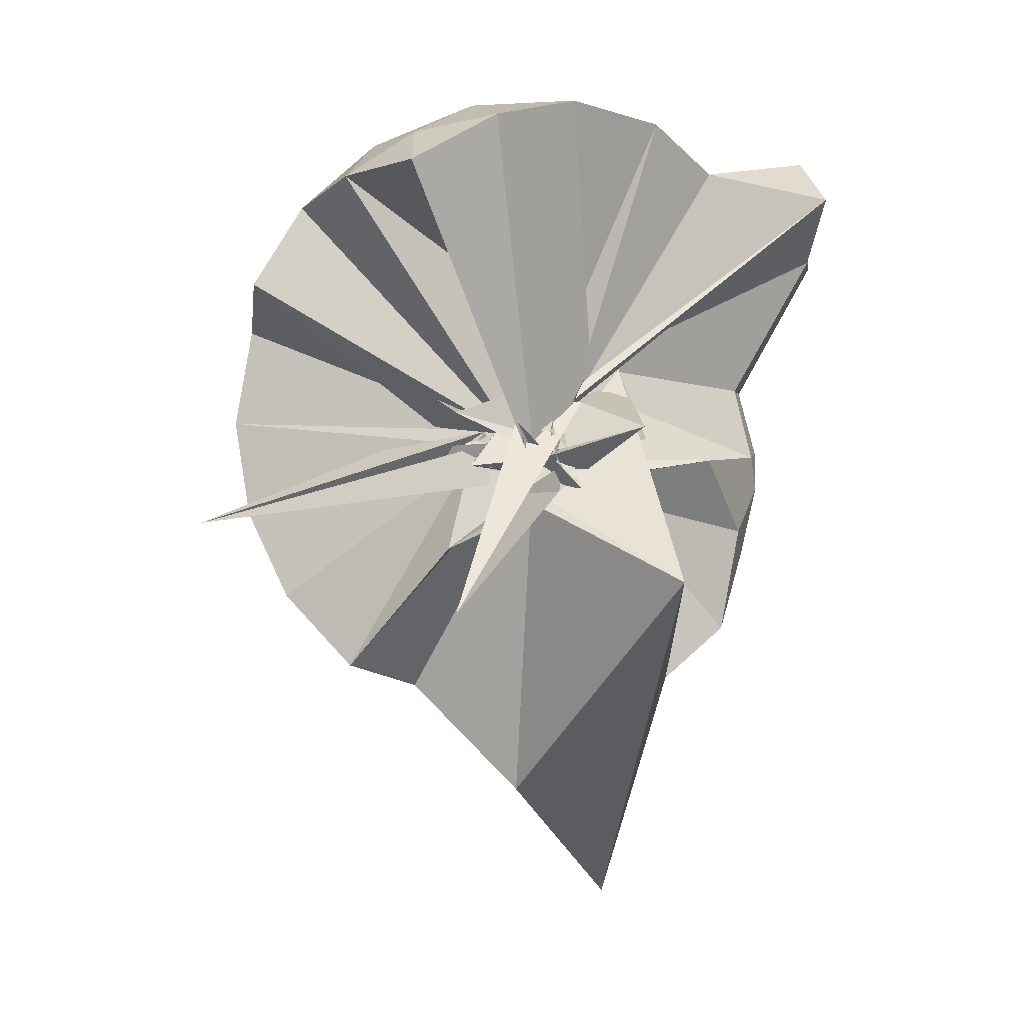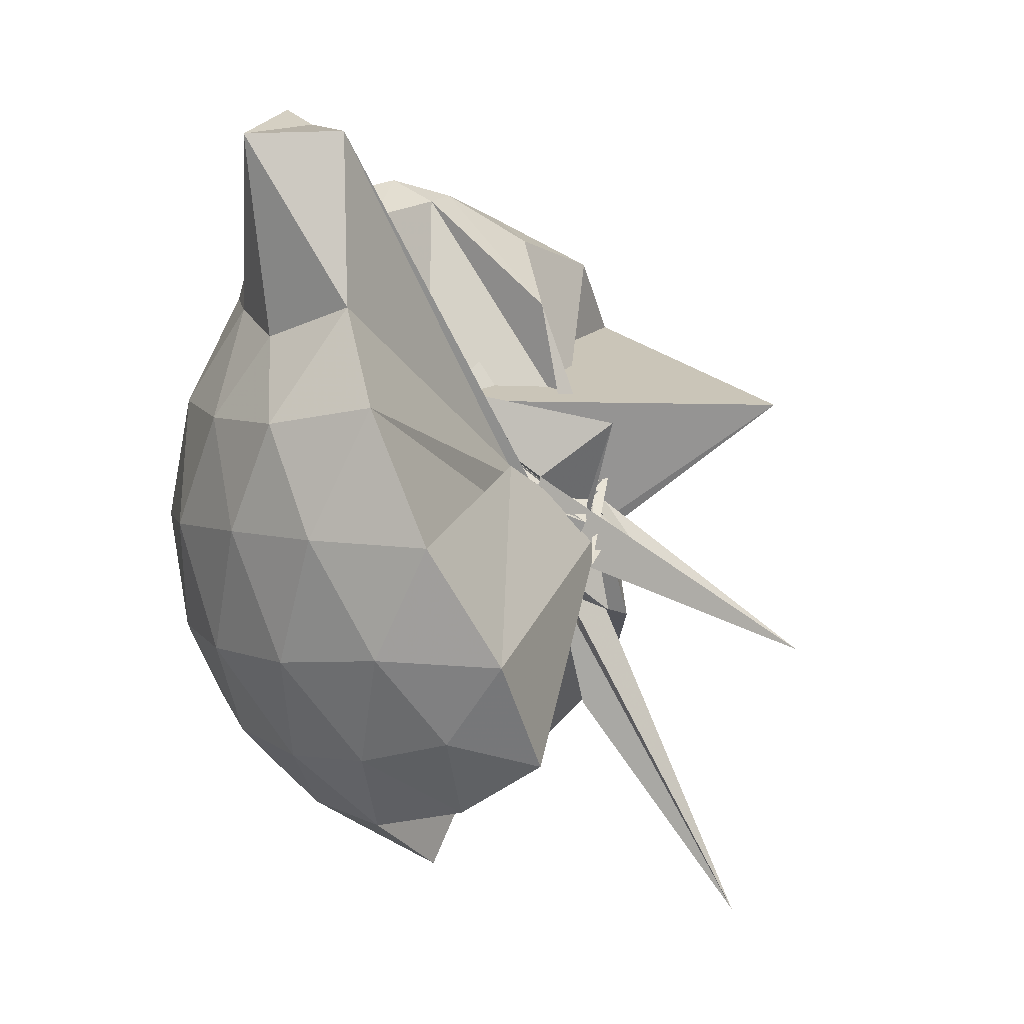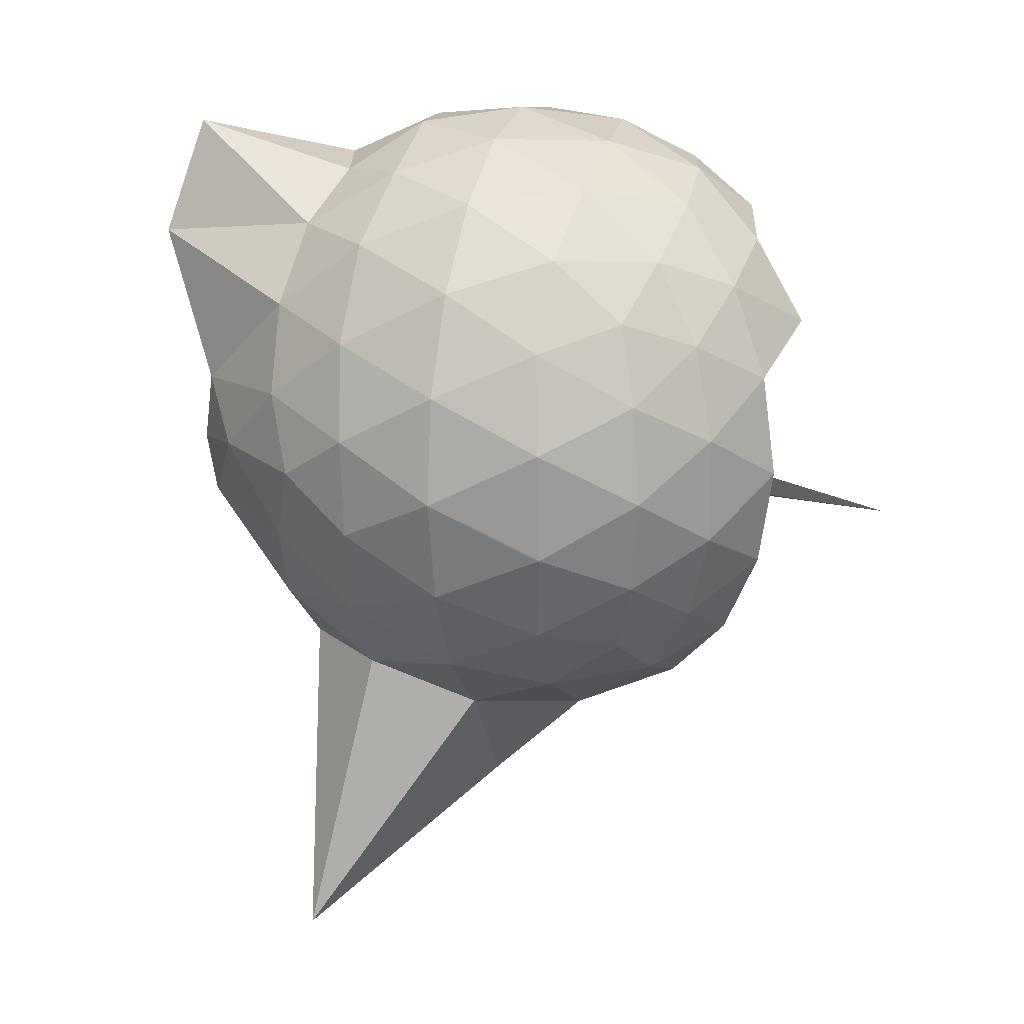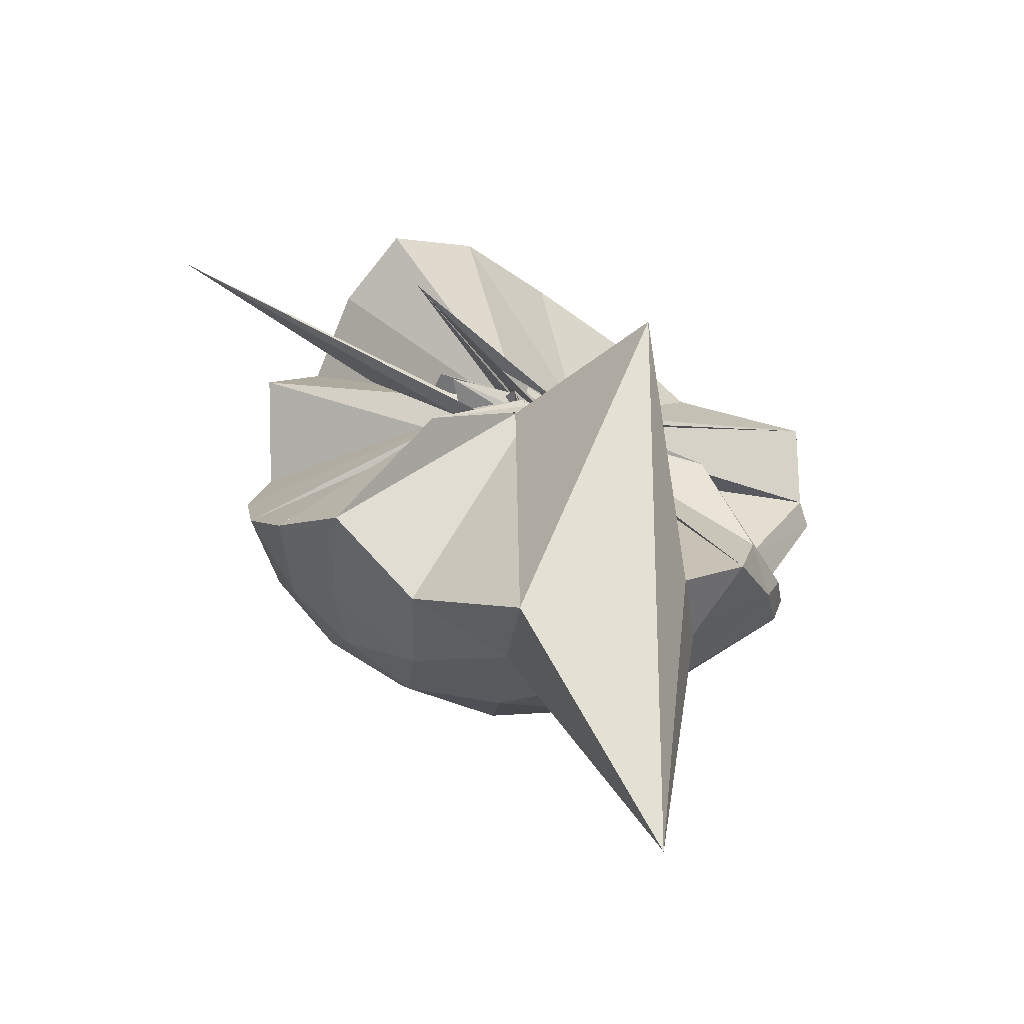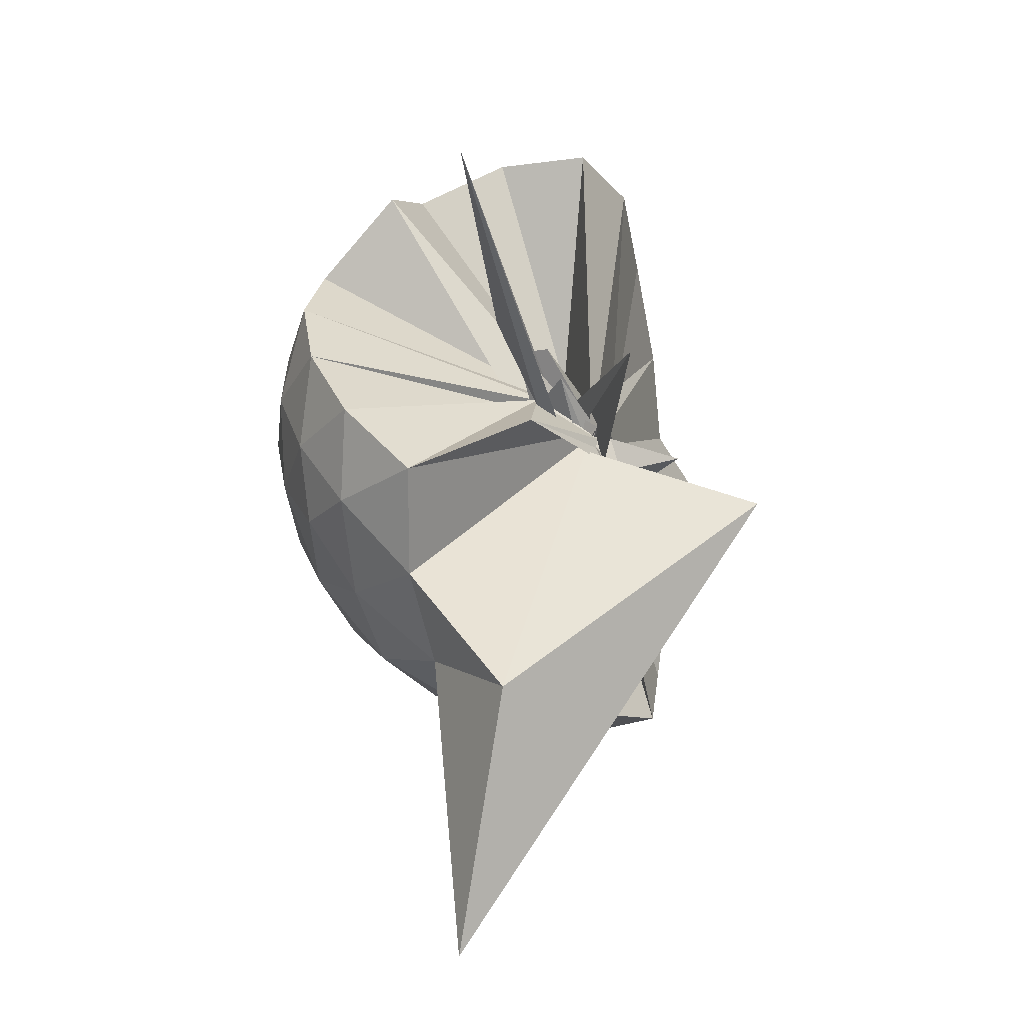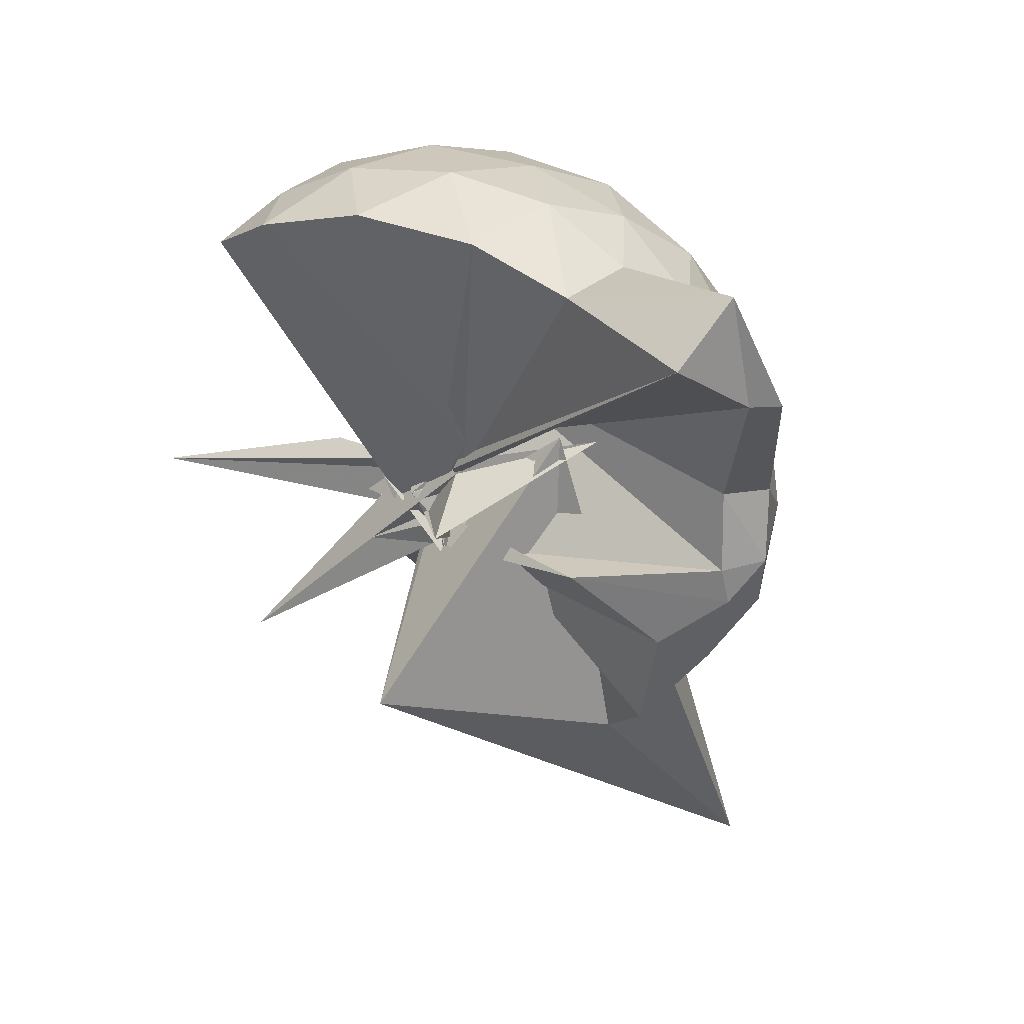
<metadata>
{"format":"obj","ext":"obj","renderer":"f3d","projection":"perspective","resolution":1024,"background":"white","views":[{"elev":-5.1,"azim":-106.7,"up":"+Y"},{"elev":5.2,"azim":-146.8,"up":"+Z"},{"elev":20.4,"azim":106.7,"up":"+Y"},{"elev":-76.2,"azim":-98.0,"up":"+Y"},{"elev":-59.4,"azim":-142.2,"up":"+Y"},{"elev":32.9,"azim":-34.9,"up":"+Y"}]}
</metadata>
<code>
v -0.06462 -0.4635 0.9891
v -0.01569 -0.3521 0.6494
v 0.8821 -0.2606 1.375
v 0.8103 -0.03771 1.442
v 0.6729 0.2038 1.463
v 0.4845 0.4124 1.438
v 0.2922 0.546 1.372
v 0.04402 0.5524 1.446
v 0.02048 -0.2346 0.9597
v -0.05811 -0.4408 0.9506
v 0.3197 -0.07725 0.4382
v -0.02567 -0.3995 0.8079
v -0.1962 -0.3113 1.13
v -0.01381 -0.4347 0.7445
v -0.05057 -0.4479 0.8796
v -0.03886 -0.4694 0.9581
v -0.0583 -0.4629 0.9563
v 0.2134 -0.07092 1.191
v 0.2862 -1.071 1.375
v 0.4864 -0.9375 1.442
v 0.6725 -0.7279 1.467
v 0.81 -0.4857 1.436
v 0.9613 -0.1167 1.169
v 0.8641 0.1518 1.196
v 0.6807 0.4055 1.197
v 0.4495 0.5784 1.166
v 0.1836 0.6862 1.162
v -0.105 0.6605 1.208
v 0.01473 -0.2679 0.8308
v -0.08899 -0.276 0.5611
v 0.02027 -0.2752 0.6783
v -0.01306 -0.2801 0.927
v -0.05519 -0.4311 0.9955
v -0.04253 -0.4792 0.8289
v -0.136 -0.3047 0.7415
v -0.06507 -0.5178 0.9959
v -0.03811 -0.5137 0.837
v -0.4312 -0.8013 1.166
v 0.8608 -1.801 1.349
v 0.6793 -0.9345 1.189
v 0.8624 -0.6751 1.19
v 0.9556 -0.4079 1.163
v 0.963 0.04211 0.8854
v 0.8259 0.3161 0.883
v 0.6089 0.5311 0.8835
v 0.3198 0.6698 0.8906
v 0.03869 0.7197 0.8878
v -0.271 0.6666 0.8808
v -0.008371 -0.09798 1.02
v -0.03325 -0.3454 0.8954
v -0.04548 -0.3207 0.7411
v -0.1038 -0.3236 0.8559
v -0.005972 -0.3068 0.9612
v -0.1002 -0.4568 0.8034
v -0.04398 -0.4503 0.8407
v -0.04608 -0.501 0.8034
v -0.0434 -0.5403 0.814
v 0.3356 -1.429 0.8794
v 0.5998 -1.068 0.8772
v 0.8224 -0.8465 0.8838
v 0.9617 -0.5694 0.8799
v 1.014 -0.264 0.8822
v 0.8637 0.1691 0.601
v 0.696 0.4027 0.5985
v 0.4622 0.5637 0.5732
v 0.1791 0.6561 0.5708
v -0.1201 0.6687 0.601
v -0.416 0.565 0.5947
v -0.06528 -0.4634 0.8233
v -0.03561 -0.471 0.7924
v 0.008244 -0.2127 0.9184
v -0.05131 -0.4618 0.9095
v -0.05407 -0.398 0.7581
v -0.03444 -0.4707 0.8512
v -0.05709 -0.4718 0.8749
v -0.05893 -0.5306 0.8811
v -0.0517 -0.3046 0.891
v 0.4493 -1.096 0.5716
v 0.695 -0.9303 0.5988
v 0.8633 -0.6988 0.5965
v 0.9467 -0.4249 0.5667
v 0.9513 -0.1049 0.5714
v 0.7197 0.2368 0.3878
v 0.5309 0.3795 0.3286
v 0.2677 0.4965 0.3038
v 0.006731 0.5536 0.3254
v -0.2397 0.5403 0.3891
v -0.4263 0.4093 0.3342
v -0.07932 -0.4072 0.8305
v -0.02417 -0.4484 0.7928
v -0.06747 -0.4589 0.9314
v -0.005959 -0.3457 0.7279
v -0.03804 -0.4792 0.8074
v -0.01669 -0.4112 0.6716
v -0.06412 -0.5007 0.8446
v -0.02202 -0.6858 0.5568
v 0.248 -1.037 0.3128
v 0.5264 -0.9115 0.3278
v 0.7155 -0.7679 0.3843
v 0.7941 -0.5466 0.328
v 0.8324 -0.2661 0.3017
v 0.796 0.01525 0.33
v 0.6957 -0.2491 1.64
v 0.5522 -0.08371 1.753
v 0.3945 0.3379 1.95
v 0.2698 0.6683 1.868
v 0.08527 0.5069 1.876
v -0.01253 -0.304 0.8456
v 0.01089 -0.2023 0.8065
v -0.02399 -0.2202 0.9837
v 0.3166 -0.09572 1.241
v -0.07744 -0.279 0.7864
v 0.06044 -0.512 1.08
v 0.001821 -0.3444 0.9321
v 0.2609 -0.9066 1.562
v 0.4081 -0.6528 1.695
v 0.5373 -0.4617 1.757
v 0.517 -0.2953 1.797
v 0.4348 -0.09133 1.689
v 0.3121 0.342 1.909
v 0.0539 -0.1555 0.9062
v -0.4575 -0.9046 0.462
v -0.1806 -0.527 0.7326
v -0.04578 -0.4354 0.906
v -0.02931 -0.4812 0.8919
v 0.2655 -0.5866 1.628
v 0.4196 -0.4277 1.756
v 0.4052 -0.3217 1.736
v 0.2236 -0.02731 0.7471
v -0.05621 -0.5054 0.8991
v -0.02053 -0.3976 0.9523
v 0.07177 -0.3771 1.448
v 0.5989 0.1541 0.1942
v 0.3591 0.2802 0.1349
v 0.0984 0.3648 0.1181
v -0.1894 0.4039 0.192
v 0.1898 0.01026 1.001
v -0.1081 -0.4395 0.6025
v -0.04474 -0.4437 0.8104
v 0.01097 -0.3504 0.7124
v -0.01915 -0.4837 0.7053
v -0.07674 -0.4668 0.8353
v 0.007411 -0.4069 0.6326
v 0.3545 -0.8173 0.1302
v 0.5982 -0.6852 0.1931
v 0.6515 -0.421 0.1266
v 0.6568 -0.1121 0.1312
v 0.4228 0.02317 0.02325
v 0.09643 0.1183 -0.02937
v -0.03724 -0.3376 0.758
v 0.007134 -0.35 0.6907
v 0.04388 -0.4059 0.6555
v -0.3879 -0.6563 -0.2534
v 0.004829 -0.4678 0.6338
v -0.04067 -0.347 0.8221
v 0.4194 -0.5576 0.02036
v 0.4425 -0.2671 -0.02212
v -0.01584 -0.3159 0.7227
v 0.0936 -0.485 0.8002
v -0.01264 -0.3215 0.6725
v -0.0537 -0.395 0.3436
v -0.01844 -0.3682 0.6967
f 3 23 4
f 4 23 24
f 4 24 5
f 5 24 25
f 5 25 6
f 6 25 26
f 6 26 7
f 7 26 27
f 7 27 8
f 8 27 28
f 8 28 9
f 9 28 29
f 9 29 10
f 10 29 30
f 10 30 11
f 11 30 31
f 11 31 12
f 12 31 32
f 12 32 13
f 13 32 33
f 13 33 14
f 14 33 34
f 14 34 15
f 15 34 35
f 15 35 16
f 16 35 36
f 16 36 17
f 17 36 37
f 17 37 18
f 18 37 38
f 18 38 19
f 19 38 39
f 19 39 20
f 20 39 40
f 20 40 21
f 21 40 41
f 21 41 22
f 22 41 42
f 22 42 3
f 3 42 23
f 23 43 24
f 24 43 44
f 24 44 25
f 25 44 45
f 25 45 26
f 26 45 46
f 26 46 27
f 27 46 47
f 27 47 28
f 28 47 48
f 28 48 29
f 29 48 49
f 29 49 30
f 30 49 50
f 30 50 31
f 31 50 51
f 31 51 32
f 32 51 52
f 32 52 33
f 33 52 53
f 33 53 34
f 34 53 54
f 34 54 35
f 35 54 55
f 35 55 36
f 36 55 56
f 36 56 37
f 37 56 57
f 37 57 38
f 38 57 58
f 38 58 39
f 39 58 59
f 39 59 40
f 40 59 60
f 40 60 41
f 41 60 61
f 41 61 42
f 42 61 62
f 42 62 23
f 23 62 43
f 43 63 44
f 44 63 64
f 44 64 45
f 45 64 65
f 45 65 46
f 46 65 66
f 46 66 47
f 47 66 67
f 47 67 48
f 48 67 68
f 48 68 49
f 49 68 69
f 49 69 50
f 50 69 70
f 50 70 51
f 51 70 71
f 51 71 52
f 52 71 72
f 52 72 53
f 53 72 73
f 53 73 54
f 54 73 74
f 54 74 55
f 55 74 75
f 55 75 56
f 56 75 76
f 56 76 57
f 57 76 77
f 57 77 58
f 58 77 78
f 58 78 59
f 59 78 79
f 59 79 60
f 60 79 80
f 60 80 61
f 61 80 81
f 61 81 62
f 62 81 82
f 62 82 43
f 43 82 63
f 63 83 64
f 64 83 84
f 64 84 65
f 65 84 85
f 65 85 66
f 66 85 86
f 66 86 67
f 67 86 87
f 67 87 68
f 68 87 88
f 68 88 69
f 69 88 89
f 69 89 70
f 70 89 90
f 70 90 71
f 71 90 91
f 71 91 72
f 72 91 92
f 72 92 73
f 73 92 93
f 73 93 74
f 74 93 94
f 74 94 75
f 75 94 95
f 75 95 76
f 76 95 96
f 76 96 77
f 77 96 97
f 77 97 78
f 78 97 98
f 78 98 79
f 79 98 99
f 79 99 80
f 80 99 100
f 80 100 81
f 81 100 101
f 81 101 82
f 82 101 102
f 82 102 63
f 63 102 83
f 103 104 118
f 104 119 118
f 104 105 119
f 105 120 119
f 105 106 120
f 106 107 120
f 107 121 120
f 107 108 121
f 108 122 121
f 108 109 122
f 109 110 122
f 110 123 122
f 110 111 123
f 111 124 123
f 111 112 124
f 112 113 124
f 113 125 124
f 113 114 125
f 114 126 125
f 114 115 126
f 115 116 126
f 116 127 126
f 116 117 127
f 117 118 127
f 117 103 118
f 118 119 128
f 119 129 128
f 119 120 129
f 120 121 129
f 121 130 129
f 121 122 130
f 122 123 130
f 123 131 130
f 123 124 131
f 124 125 131
f 125 132 131
f 125 126 132
f 126 127 132
f 127 128 132
f 127 118 128
f 133 148 134
f 134 148 149
f 134 149 135
f 135 149 150
f 135 150 136
f 136 150 137
f 137 150 151
f 137 151 138
f 138 151 152
f 138 152 139
f 139 152 140
f 140 152 153
f 140 153 141
f 141 153 154
f 141 154 142
f 142 154 143
f 143 154 155
f 143 155 144
f 144 155 156
f 144 156 145
f 145 156 146
f 146 156 157
f 146 157 147
f 147 157 148
f 147 148 133
f 148 158 149
f 149 158 159
f 149 159 150
f 150 159 151
f 151 159 160
f 151 160 152
f 152 160 153
f 153 160 161
f 153 161 154
f 154 161 155
f 155 161 162
f 155 162 156
f 156 162 157
f 157 162 158
f 157 158 148
f 3 4 103
f 103 4 104
f 4 5 104
f 104 5 105
f 5 6 105
f 105 6 106
f 6 7 106
f 7 8 106
f 106 8 107
f 8 9 107
f 107 9 108
f 9 10 108
f 108 10 109
f 10 11 109
f 11 12 109
f 109 12 110
f 12 13 110
f 110 13 111
f 13 14 111
f 111 14 112
f 14 15 112
f 15 16 112
f 112 16 113
f 16 17 113
f 113 17 114
f 17 18 114
f 114 18 115
f 18 19 115
f 19 20 115
f 115 20 116
f 20 21 116
f 116 21 117
f 21 22 117
f 117 22 103
f 22 3 103
f 83 133 84
f 84 133 134
f 84 134 85
f 85 134 135
f 85 135 86
f 86 135 136
f 86 136 87
f 87 136 88
f 88 136 137
f 88 137 89
f 89 137 138
f 89 138 90
f 90 138 139
f 90 139 91
f 91 139 92
f 92 139 140
f 92 140 93
f 93 140 141
f 93 141 94
f 94 141 142
f 94 142 95
f 95 142 96
f 96 142 143
f 96 143 97
f 97 143 144
f 97 144 98
f 98 144 145
f 98 145 99
f 99 145 100
f 100 145 146
f 100 146 101
f 101 146 147
f 101 147 102
f 102 147 133
f 102 133 83
f 128 129 1
f 129 130 1
f 130 131 1
f 131 132 1
f 132 128 1
f 159 158 2
f 160 159 2
f 161 160 2
f 162 161 2
f 158 162 2

</code>
